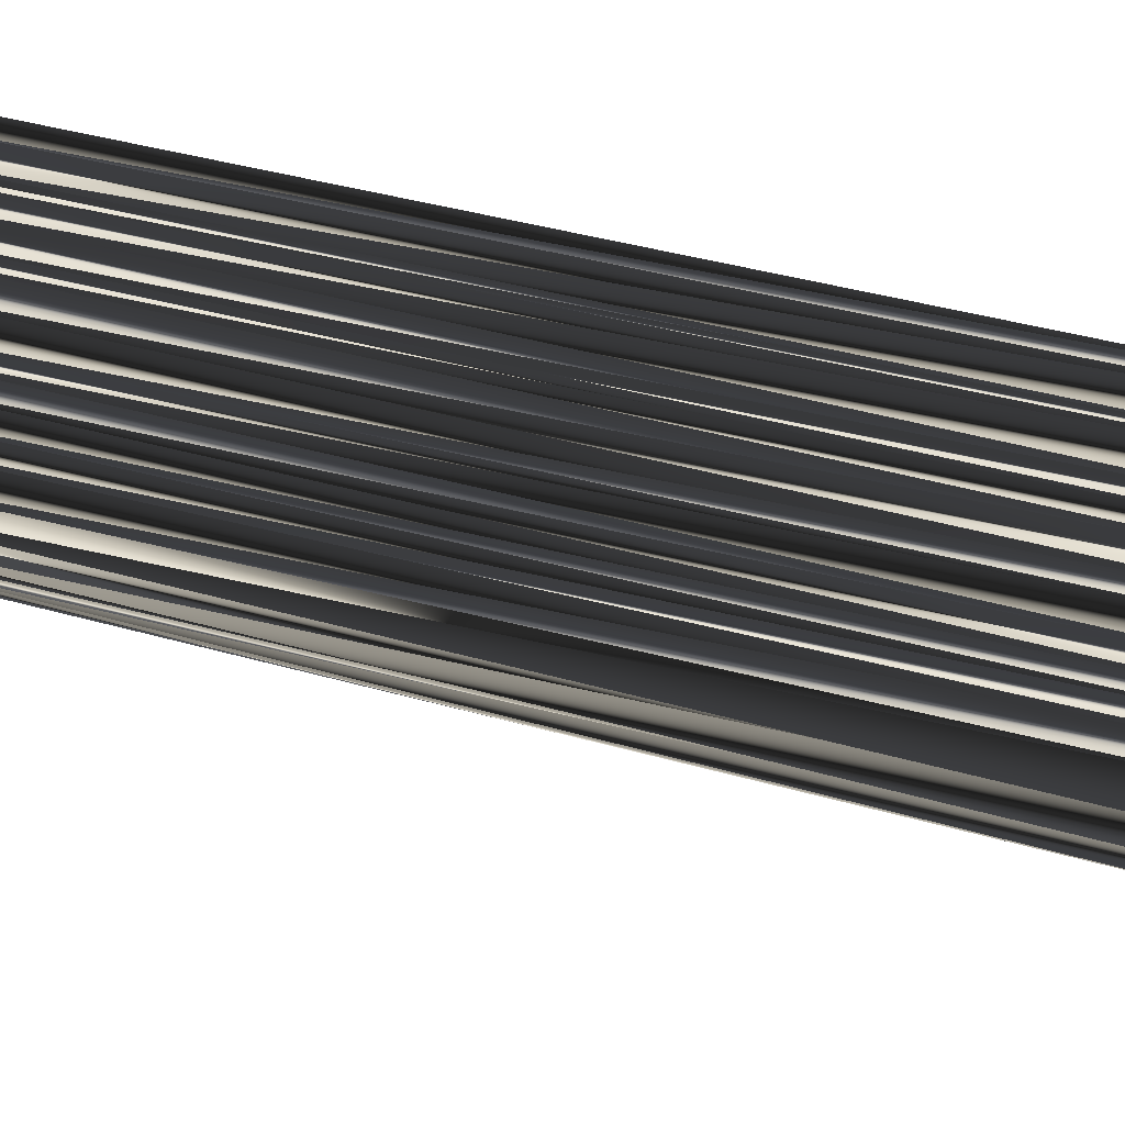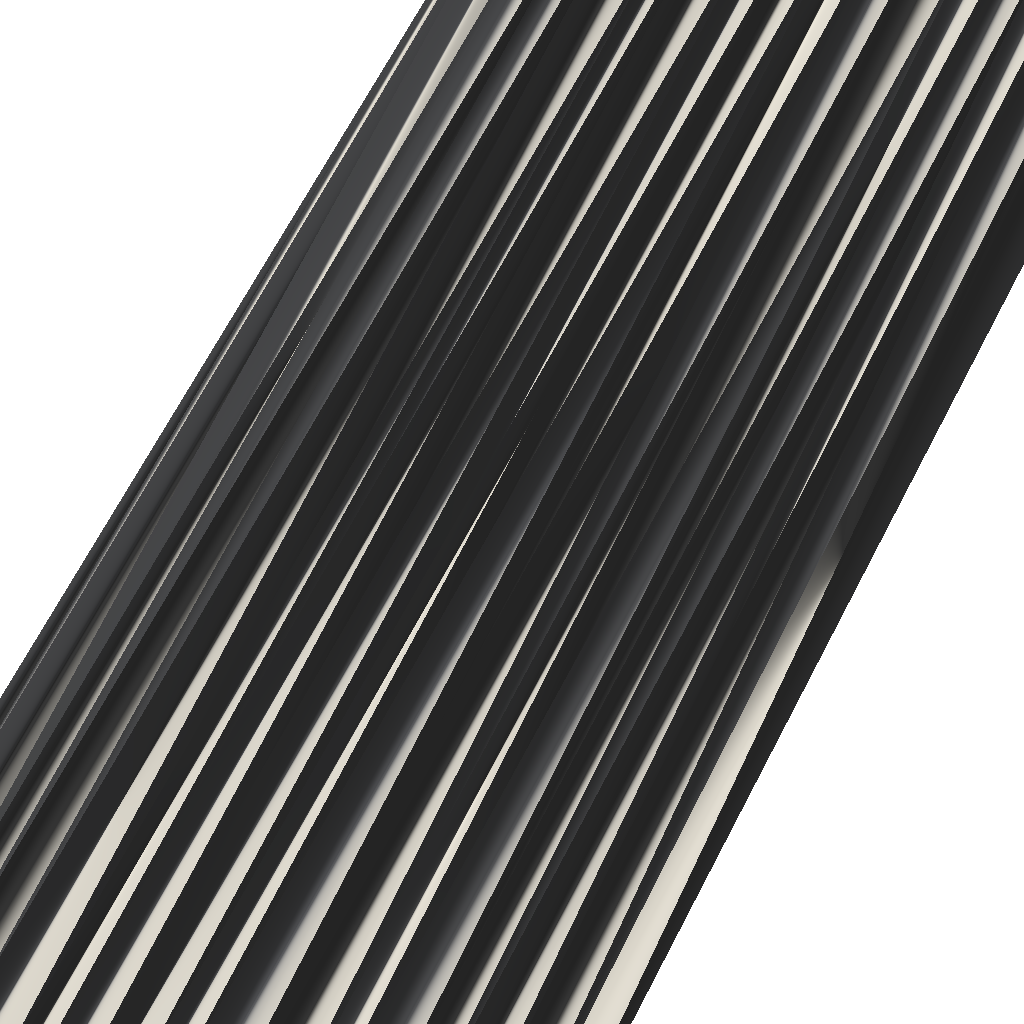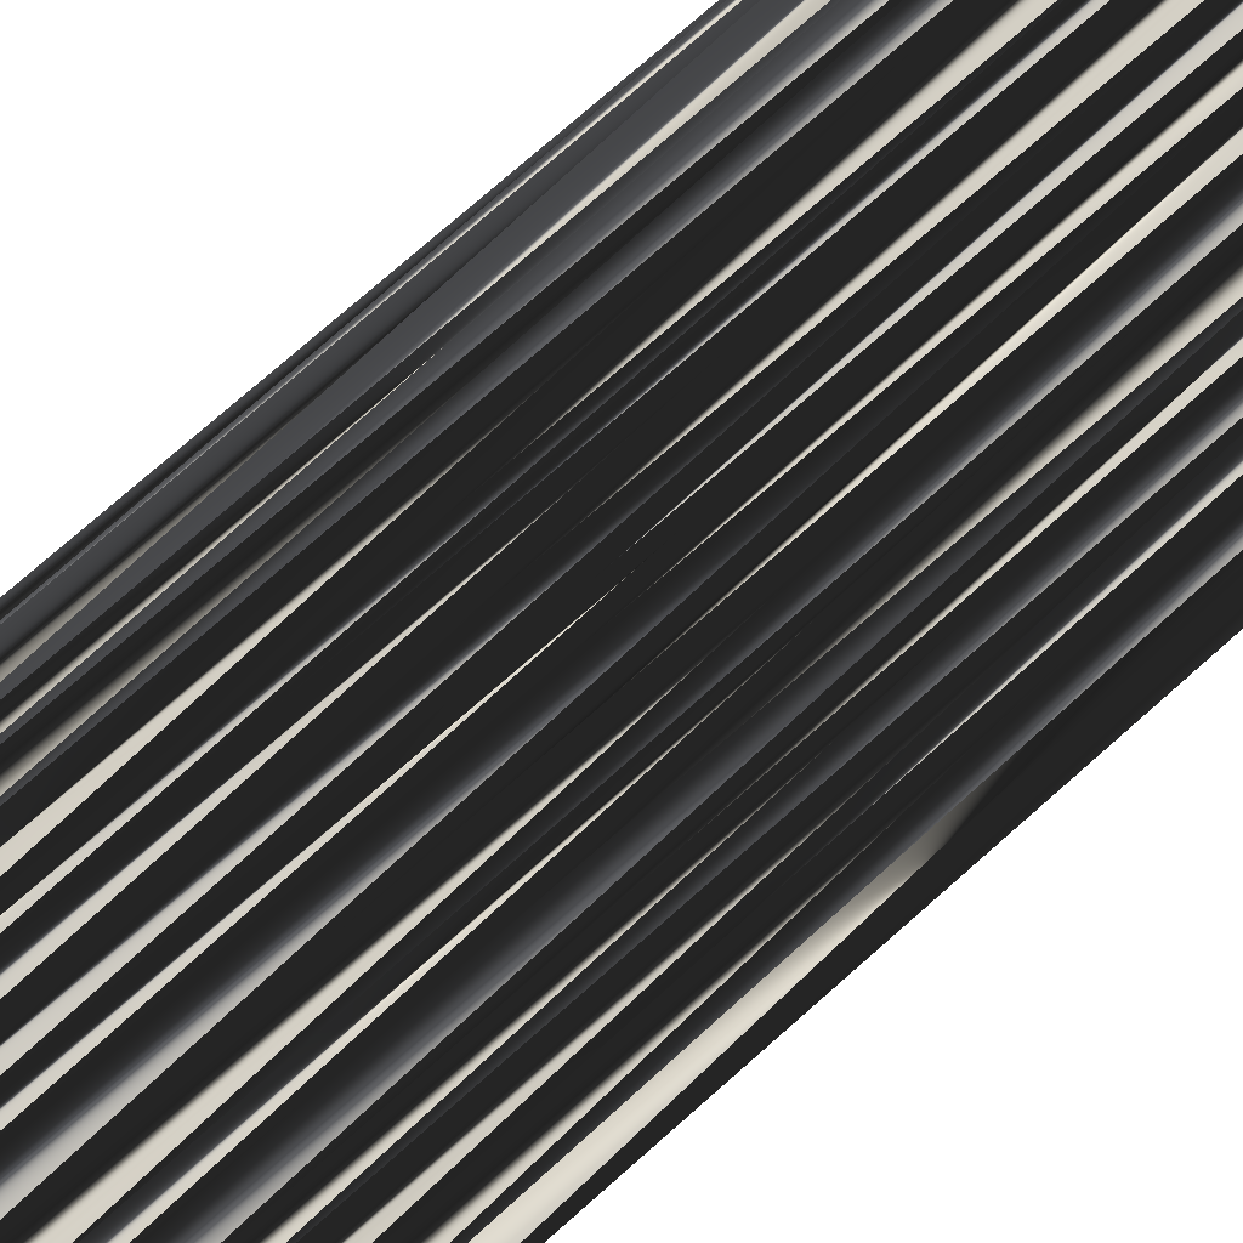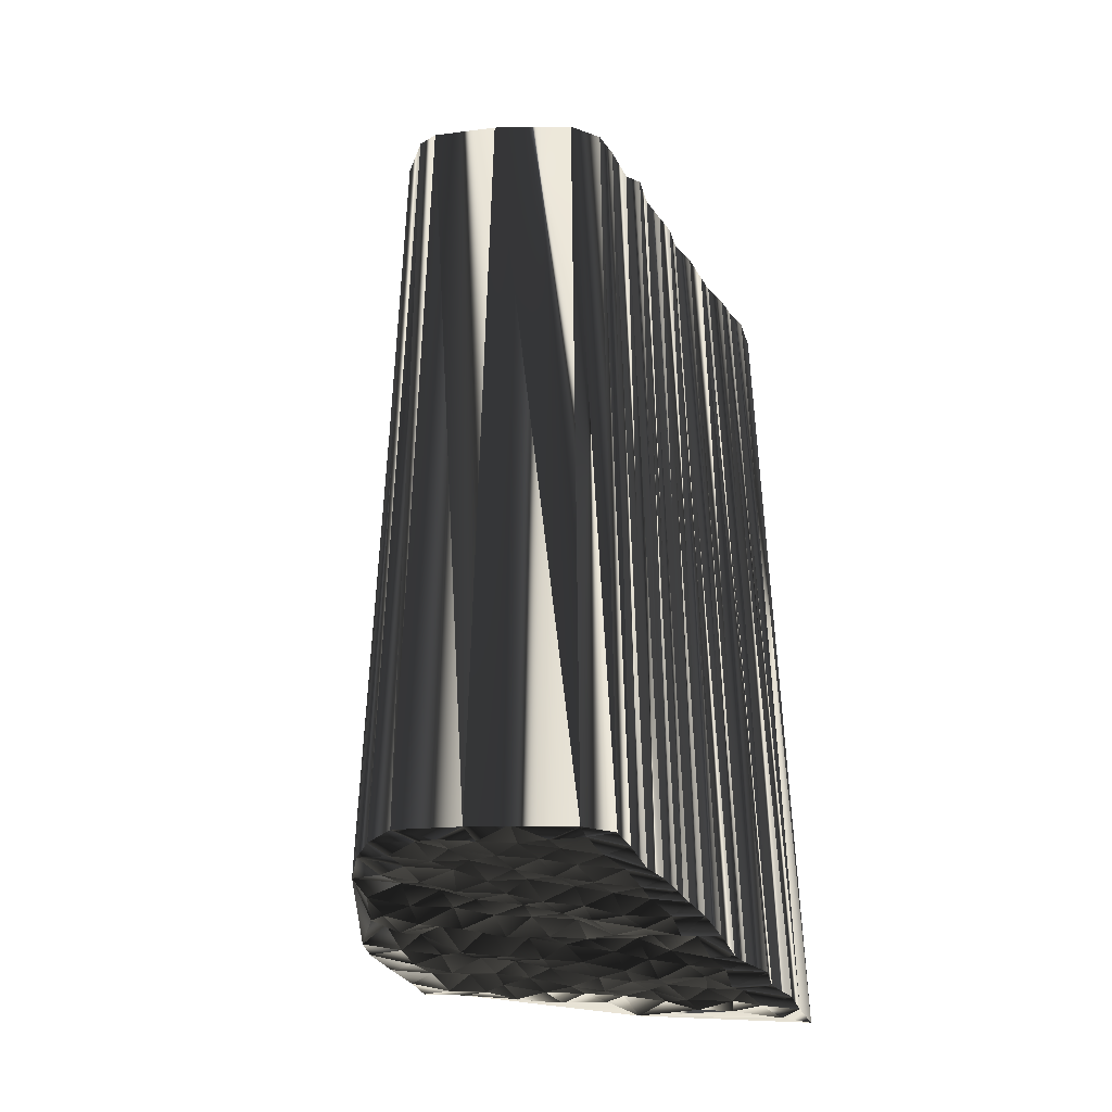
<metadata>
{"format":"obj","ext":"obj","renderer":"f3d","projection":"perspective","resolution":1024,"background":"white","views":[{"elev":41.7,"azim":-71.4,"up":"+Y"},{"elev":67.0,"azim":-152.8,"up":"+Y"},{"elev":76.2,"azim":-131.5,"up":"+Y"},{"elev":-43.1,"azim":121.8,"up":"+Z"}]}
</metadata>
<code>
v 186.1 39 0.03392
v 186.7 38.39 0.04624
v 186.7 38.99 0.1375
v 187.9 37.41 9.1e-05
v 187.7 38.23 0.03354
v 187.6 39.14 0.07423
v 188.4 36.55 0.0541
v 188.2 37.59 0.1028
v 188.7 38.15 0.03994
v 188.5 38.98 0.03184
v 189.3 35.08 -0.1231
v 189.3 35.97 0.05853
v 189.2 36.66 -0.1034
v 189.1 37.27 0.1416
v 189.1 38.04 -0.08429
v 189.1 39.17 0.07166
v 190 34.47 0.1443
v 190 34.99 0.204
v 190.1 35.95 0.01659
v 190 36.41 0.1163
v 190.1 37.71 -0.09922
v 189.9 38.27 0.01878
v 190.1 38.98 -0.07497
v 190.7 33.41 0.06702
v 190.9 34.25 0.0403
v 190.8 34.87 -0.04893
v 190.9 35.8 -0.07984
v 190.7 36.54 -0.1073
v 190.8 37.56 -0.06333
v 190.7 38.18 0.0379
v 190.6 38.93 -0.129
v 191.7 32.51 -0.02843
v 191.7 33.44 -0.08157
v 191.5 34.15 0.006376
v 191.5 35.1 -0.04015
v 191.5 35.92 -0.06419
v 191.6 36.76 -0.05256
v 191.6 37.47 -0.007588
v 191.7 38.38 0.1076
v 191.6 39.05 -0.06962
v 192.6 31.25 0.05376
v 192.5 31.91 0.02362
v 192.5 32.55 0.01955
v 192.6 33.46 -0.06673
v 192.5 34.1 0.06684
v 192.5 35.14 -0.06143
v 192.3 36.07 0.04866
v 192.3 36.81 0.2337
v 192.5 37.36 0.07479
v 192.3 38.18 -0.1449
v 192.6 39.1 -0.002662
v 193.3 30.35 0.03097
v 193 31.02 0.05826
v 193.4 31.98 0.09376
v 193.1 32.65 0.07878
v 193.4 33.5 0.02248
v 193.2 34.31 -0.1045
v 193.3 35.09 0.1071
v 193.3 35.75 0.05097
v 193.1 36.56 -0.027
v 193 37.44 -0.06165
v 193 38.31 0.03649
v 193.3 38.97 0.1156
v 193.8 30.26 0.147
v 194.1 31.14 0.04463
v 194 31.75 -0.07436
v 194.1 32.77 0.007343
v 193.8 33.55 -0.1008
v 194.1 34.41 0.08904
v 194 34.99 -0.008425
v 194.2 35.99 0.1045
v 194.2 36.47 -0.09917
v 194 37.35 -0.1653
v 194 38.19 0.09282
v 194.1 39.07 -0.02718
v 194.8 30.25 0.06098
v 194.9 31.13 -0.1086
v 194.7 31.92 0.03112
v 194.8 32.64 -0.1796
v 195 33.64 0.1999
v 194.8 34.1 -0.1636
v 195 35.04 0.06472
v 194.8 35.93 -0.06037
v 194.8 36.59 -0.02936
v 194.7 37.47 0.09994
v 194.8 38.36 -0.05853
v 194.9 39.1 -0.1043
v 195.7 30.19 0.07688
v 195.5 31.08 0.06205
v 195.8 31.95 0.1128
v 195.8 32.66 0.1258
v 195.7 33.27 -0.1157
v 195.6 34.23 0.04961
v 195.6 35.2 0.01825
v 195.6 35.79 -0.076
v 195.7 36.87 -0.02751
v 195.6 37.38 -0.03199
v 195.6 38.34 0.05724
v 195.5 38.95 -0.09503
v 196.3 30.33 0.08162
v 196.5 31.31 0.2086
v 196.4 31.71 -0.1147
v 196.5 32.41 -0.1321
v 196.5 33.49 0.07335
v 196.6 34.26 -0.004201
v 196.4 35.09 -0.000868
v 196.4 35.81 0.1842
v 196.5 36.71 -0.1185
v 196.6 37.45 -0.05162
v 196.5 38.2 0.05006
v 196.5 39.03 -0.02769
v 197.2 31.28 0.0133
v 197.2 31.73 -0.01443
v 197.2 32.6 -0.01634
v 197.2 33.58 0.1588
v 197.3 34.12 -0.1136
v 197.2 35.05 -0.07387
v 197.2 35.88 0.009775
v 197.3 36.72 0.002243
v 197.4 37.43 -0.01282
v 197.5 38.27 -0.02013
v 197.2 39.07 -0.04037
v 198.1 31.79 0.05101
v 198 32.84 0.1928
v 197.9 33.37 0.1013
v 197.9 34.47 0.08464
v 198.1 35.08 0.04767
v 198 35.87 -0.04344
v 198.1 36.58 0.03103
v 197.9 37.4 -0.03735
v 197.9 38.38 -0.01572
v 198.9 31.9 0.1406
v 198.8 32.71 0.04705
v 198.9 33.53 -0.02106
v 198.6 34.2 0.0566
v 198.8 34.87 0.08713
v 198.7 35.71 0.03028
v 198.9 36.84 0.05585
v 199.7 32.61 0.09331
v 199.5 33.5 -0.08135
v 199.5 34.31 0.09657
v 199.4 34.94 -0.05234
v 199.6 35.86 -0.06754
v 200.4 33.45 -0.156
v 200.4 34.22 -0.07616
v 185.9 39 29.99
v 186.8 38.12 29.94
v 186.9 39.23 30.02
v 187.7 37.48 29.78
v 187.5 38.5 29.96
v 187.8 39.19 29.89
v 188.3 36.76 29.87
v 188.3 37.52 30.03
v 188.3 38.39 29.94
v 188.4 39.17 29.93
v 189.1 35.02 29.97
v 189.1 35.95 29.98
v 189.2 36.73 30.11
v 189.1 37.49 29.99
v 189.2 38.34 30.24
v 189.1 39.01 30.02
v 189.9 34.33 30.19
v 189.7 35.24 30
v 190 35.82 30
v 189.9 36.6 29.85
v 190.1 37.32 30.16
v 190.1 38.26 29.98
v 189.8 39.06 29.94
v 190.8 33.44 29.99
v 190.8 34.37 30.12
v 190.9 35.02 30.05
v 190.9 35.67 30
v 190.8 36.89 29.98
v 190.6 37.54 30.1
v 190.8 38.34 30.12
v 190.7 39.09 30.01
v 191.6 32.5 30.05
v 191.7 33.41 29.98
v 191.6 34.15 30
v 191.5 35.21 30.04
v 191.7 35.89 29.88
v 191.5 36.67 29.88
v 191.7 37.45 30.04
v 191.7 38.39 30.09
v 191.6 38.95 30.06
v 192.3 31.09 29.79
v 192.4 31.89 29.86
v 192.4 32.55 30.01
v 192.3 33.32 30.13
v 192.4 34.26 29.87
v 192.4 35.01 30.1
v 192.3 35.61 29.96
v 192.4 36.83 30.01
v 192.6 37.56 29.99
v 192.4 38.28 29.99
v 192.4 39.14 30.04
v 193.4 30.4 29.84
v 193.3 31.23 30.15
v 193.4 31.78 29.97
v 193.3 32.56 30.01
v 193.2 33.35 29.91
v 193.3 34.26 29.99
v 193 35.23 30.04
v 193.3 35.74 29.94
v 193.2 36.74 30.08
v 193.2 37.29 30.02
v 193.1 38.41 30.15
v 193.1 39.13 29.95
v 194.1 30.27 29.85
v 193.9 31.04 30.04
v 193.9 31.89 29.99
v 194 32.71 29.86
v 194 33.32 29.86
v 194 34.44 30.12
v 194 35.17 29.98
v 194.2 35.82 30.09
v 194.2 36.69 30.02
v 193.9 37.48 30.1
v 194.2 38.41 30.11
v 193.9 39.03 30.14
v 194.9 30.11 30
v 194.8 31.05 29.94
v 194.8 31.89 30.06
v 194.7 32.72 29.86
v 194.7 33.6 29.98
v 194.7 34.11 29.98
v 194.8 34.95 30.03
v 195 35.95 30.11
v 195 36.59 29.93
v 194.8 37.42 29.81
v 195.1 38.14 30.04
v 194.8 39.29 30.04
v 195.7 30.27 30.04
v 195.8 31.21 30.07
v 195.6 31.93 29.74
v 195.6 32.59 30.1
v 195.7 33.45 29.83
v 195.6 34.15 29.91
v 195.6 35.12 30.11
v 195.6 36.03 29.99
v 195.5 36.58 30.03
v 195.5 37.46 30.15
v 195.6 38.35 30.05
v 195.4 39.07 29.86
v 196.4 30.28 30
v 196.3 30.95 30.02
v 196.3 32.04 29.98
v 196.4 32.56 30.11
v 196.3 33.58 29.97
v 196.3 34.41 30.06
v 196.4 35.1 29.98
v 196.4 35.94 29.85
v 196.4 36.81 29.98
v 196.5 37.42 30.1
v 196.3 38.21 30.06
v 196.5 39.15 29.89
v 197.2 30.86 30.13
v 197.3 31.95 29.8
v 197 32.84 29.95
v 197.2 33.43 30.14
v 197.2 34.25 29.95
v 197.3 34.97 30.05
v 197.3 35.89 29.96
v 197 36.62 29.98
v 197.3 37.45 30.15
v 197.3 38.19 29.87
v 197.2 39.04 30.12
v 198 31.89 29.85
v 198.1 32.63 29.89
v 198.1 33.46 29.93
v 198 34.34 30.09
v 197.9 35.05 30.14
v 198.1 36 29.99
v 198 36.52 29.84
v 198 37.43 29.96
v 198.1 38.35 30.27
v 198.8 31.94 30.05
v 198.8 32.75 29.97
v 198.9 33.48 30.06
v 198.6 34.2 30.12
v 198.8 35.04 30.02
v 198.7 35.8 30.13
v 198.8 36.61 30.15
v 199.7 32.56 29.86
v 199.6 33.33 29.88
v 199.8 34.33 29.94
v 199.6 35.05 29.94
v 199.6 36.16 29.92
v 200.4 33.47 30.09
v 200.5 34.17 29.98
f 68 69 57
f 27 20 19
f 27 28 20
f 30 23 22
f 37 29 28
f 51 62 63
f 67 66 78
f 27 19 26
f 118 117 127
f 47 48 37
f 25 34 26
f 114 103 113
f 64 65 53
f 138 137 143
f 141 144 145
f 83 94 95
f 26 19 18
f 79 68 67
f 32 24 41
f 66 77 78
f 53 54 42
f 52 64 53
f 61 72 73
f 74 85 86
f 19 13 12
f 24 25 17
f 36 37 28
f 33 34 25
f 14 15 9
f 24 17 41
f 14 21 15
f 7 4 11
f 15 22 16
f 13 8 7
f 21 22 15
f 97 98 86
f 38 49 39
f 68 57 56
f 62 74 63
f 94 83 82
f 85 97 86
f 115 105 104
f 83 95 84
f 93 81 92
f 96 107 108
f 85 96 97
f 108 109 97
f 130 131 121
f 117 106 116
f 110 109 120
f 140 135 134
f 120 129 130
f 125 116 115
f 104 114 115
f 141 135 140
f 127 117 126
f 123 124 114
f 79 67 78
f 54 66 55
f 91 79 90
f 104 103 114
f 113 123 114
f 125 124 133
f 125 133 134
f 18 12 11
f 67 55 66
f 32 33 24
f 11 12 7
f 32 41 42
f 34 44 45
f 56 45 44
f 43 33 32
f 43 32 42
f 42 41 53
f 55 44 43
f 43 44 33
f 41 52 53
f 77 89 78
f 88 89 77
f 77 66 65
f 65 66 54
f 67 68 56
f 54 43 42
f 58 69 70
f 67 56 55
f 53 65 54
f 54 55 43
f 69 80 81
f 56 44 55
f 57 46 45
f 44 34 33
f 69 58 57
f 57 45 56
f 71 83 72
f 70 59 58
f 58 47 46
f 46 36 35
f 59 47 58
f 58 46 57
f 59 48 47
f 47 36 46
f 60 72 61
f 48 38 37
f 45 46 35
f 35 36 27
f 35 27 26
f 25 18 17
f 45 35 34
f 34 35 26
f 18 11 17
f 17 11 41
f 24 33 25
f 25 26 18
f 11 4 2
f 20 14 13
f 19 12 18
f 14 9 8
f 4 8 5
f 14 8 13
f 13 7 12
f 21 14 20
f 20 13 19
f 15 16 10
f 4 5 2
f 3 1 2
f 2 1 11
f 7 8 4
f 5 8 9
f 9 6 5
f 5 3 2
f 6 3 5
f 15 10 9
f 10 6 9
f 22 29 30
f 22 23 16
f 22 21 29
f 31 39 40
f 23 30 31
f 31 30 39
f 30 38 39
f 60 49 48
f 50 40 39
f 62 51 50
f 50 61 62
f 50 51 40
f 50 49 61
f 74 73 85
f 49 60 61
f 61 73 62
f 21 20 28
f 29 38 30
f 50 39 49
f 49 38 48
f 27 36 28
f 28 29 21
f 36 47 37
f 37 38 29
f 48 59 60
f 82 71 70
f 60 59 71
f 72 84 73
f 72 60 71
f 71 59 70
f 82 81 93
f 105 93 104
f 95 94 106
f 118 127 128
f 97 96 108
f 129 119 128
f 84 72 83
f 83 71 82
f 84 95 96
f 96 95 107
f 62 73 74
f 74 86 75
f 75 63 74
f 87 75 86
f 110 99 98
f 98 87 86
f 99 87 98
f 73 84 85
f 85 84 96
f 98 97 109
f 111 121 122
f 108 119 109
f 109 110 98
f 99 110 111
f 111 110 121
f 110 120 121
f 131 138 143
f 121 120 130
f 118 119 108
f 131 122 121
f 128 136 137
f 129 128 137
f 131 130 138
f 138 130 129
f 128 119 118
f 128 127 136
f 108 107 118
f 117 107 106
f 129 120 119
f 119 120 109
f 107 95 106
f 80 79 91
f 127 126 135
f 137 142 143
f 138 129 137
f 137 136 142
f 136 141 142
f 144 141 140
f 135 126 134
f 144 140 139
f 141 145 142
f 145 143 142
f 132 139 133
f 134 139 140
f 126 125 134
f 134 133 139
f 126 116 125
f 124 115 114
f 141 136 135
f 135 136 127
f 118 107 117
f 117 116 126
f 82 70 81
f 81 80 92
f 105 94 93
f 93 94 82
f 68 80 69
f 69 81 70
f 115 116 105
f 104 93 92
f 104 92 103
f 103 91 102
f 116 106 105
f 105 106 94
f 102 91 90
f 64 76 65
f 80 68 79
f 79 78 90
f 103 92 91
f 91 92 80
f 100 89 88
f 100 101 89
f 65 76 77
f 77 76 88
f 133 124 132
f 101 112 102
f 89 90 78
f 113 103 102
f 101 90 89
f 113 112 123
f 123 112 132
f 123 132 124
f 124 125 115
f 100 112 101
f 101 102 90
f 113 102 112
f 112 100 132
f 214 213 202
f 165 172 164
f 173 172 165
f 168 175 167
f 174 182 173
f 207 196 208
f 211 212 223
f 164 172 171
f 262 263 272
f 193 192 182
f 179 170 171
f 248 259 258
f 210 209 198
f 282 283 288
f 289 286 290
f 239 228 240
f 164 171 163
f 213 224 212
f 169 177 186
f 222 211 223
f 199 198 187
f 209 197 198
f 217 206 218
f 230 219 231
f 158 164 157
f 170 169 162
f 182 181 173
f 179 178 170
f 160 159 154
f 162 169 186
f 166 159 160
f 149 152 156
f 167 160 161
f 153 158 152
f 167 166 160
f 243 242 231
f 194 183 184
f 202 213 201
f 219 207 208
f 228 239 227
f 242 230 231
f 250 260 249
f 240 228 229
f 226 238 237
f 252 241 253
f 241 230 242
f 254 253 242
f 276 275 266
f 251 262 261
f 254 255 265
f 280 285 279
f 274 265 275
f 261 270 260
f 259 249 260
f 280 286 285
f 262 272 271
f 269 268 259
f 212 224 223
f 211 199 200
f 224 236 235
f 248 249 259
f 268 258 259
f 269 270 278
f 278 270 279
f 157 163 156
f 200 212 211
f 178 177 169
f 157 156 152
f 186 177 187
f 189 179 190
f 190 201 189
f 178 188 177
f 177 188 187
f 186 187 198
f 189 200 188
f 189 188 178
f 197 186 198
f 234 222 223
f 234 233 222
f 211 222 210
f 211 210 199
f 213 212 201
f 188 199 187
f 214 203 215
f 201 212 200
f 210 198 199
f 200 199 188
f 225 214 226
f 189 201 200
f 191 202 190
f 179 189 178
f 203 214 202
f 190 202 201
f 228 216 217
f 204 215 203
f 192 203 191
f 181 191 180
f 192 204 203
f 191 203 202
f 193 204 192
f 181 192 191
f 217 205 206
f 183 193 182
f 191 190 180
f 181 180 172
f 172 180 171
f 163 170 162
f 180 190 179
f 180 179 171
f 156 163 162
f 156 162 186
f 178 169 170
f 171 170 163
f 149 156 147
f 159 165 158
f 157 164 163
f 154 159 153
f 153 149 150
f 153 159 158
f 152 158 157
f 159 166 165
f 158 165 164
f 161 160 155
f 150 149 147
f 146 148 147
f 146 147 156
f 153 152 149
f 153 150 154
f 151 154 150
f 148 150 147
f 148 151 150
f 155 160 154
f 151 155 154
f 174 167 175
f 168 167 161
f 166 167 174
f 184 176 185
f 175 168 176
f 175 176 184
f 183 175 184
f 194 205 193
f 185 195 184
f 196 207 195
f 206 195 207
f 196 195 185
f 194 195 206
f 218 219 230
f 205 194 206
f 218 206 207
f 165 166 173
f 183 174 175
f 184 195 194
f 183 194 193
f 181 172 173
f 174 173 166
f 192 181 182
f 183 182 174
f 204 193 205
f 216 227 215
f 204 205 216
f 229 217 218
f 205 217 216
f 204 216 215
f 226 227 238
f 238 250 249
f 239 240 251
f 272 263 273
f 241 242 253
f 264 274 273
f 217 229 228
f 216 228 227
f 240 229 241
f 240 241 252
f 218 207 219
f 231 219 220
f 208 220 219
f 220 232 231
f 244 255 243
f 232 243 231
f 232 244 243
f 229 218 230
f 229 230 241
f 242 243 254
f 266 256 267
f 264 253 254
f 255 254 243
f 255 244 256
f 255 256 266
f 265 255 266
f 283 276 288
f 265 266 275
f 264 263 253
f 267 276 266
f 281 273 282
f 273 274 282
f 275 276 283
f 275 283 274
f 264 273 263
f 272 273 281
f 252 253 263
f 252 262 251
f 265 274 264
f 265 264 254
f 240 252 251
f 224 225 236
f 271 272 280
f 287 282 288
f 274 283 282
f 281 282 287
f 286 281 287
f 286 289 285
f 271 280 279
f 285 289 284
f 290 286 287
f 288 290 287
f 284 277 278
f 284 279 285
f 270 271 279
f 278 279 284
f 261 271 270
f 260 269 259
f 281 286 280
f 281 280 272
f 252 263 262
f 261 262 271
f 215 227 226
f 225 226 237
f 239 250 238
f 239 238 227
f 225 213 214
f 226 214 215
f 261 260 250
f 238 249 237
f 237 249 248
f 236 248 247
f 251 261 250
f 251 250 239
f 236 247 235
f 221 209 210
f 213 225 224
f 223 224 235
f 237 248 236
f 237 236 225
f 234 245 233
f 246 245 234
f 221 210 222
f 221 222 233
f 269 278 277
f 257 246 247
f 235 234 223
f 248 258 247
f 235 246 234
f 257 258 268
f 257 268 277
f 277 268 269
f 270 269 260
f 257 245 246
f 247 246 235
f 247 258 257
f 245 257 277
f 1 146 2
f 2 147 146
f 2 147 4
f 4 149 147
f 4 149 11
f 11 156 149
f 11 156 17
f 17 162 156
f 17 162 24
f 24 169 162
f 24 169 41
f 41 186 169
f 41 186 52
f 52 197 186
f 52 197 64
f 64 209 197
f 64 209 76
f 76 221 209
f 76 221 88
f 88 233 221
f 88 233 100
f 100 245 233
f 100 245 132
f 132 277 245
f 132 277 139
f 139 284 277
f 139 284 144
f 144 289 284
f 144 289 145
f 145 290 289
f 145 290 143
f 143 288 290
f 143 288 131
f 131 276 288
f 131 276 122
f 122 267 276
f 122 267 111
f 111 256 267
f 111 256 99
f 99 244 256
f 99 244 87
f 87 232 244
f 87 232 75
f 75 220 232
f 75 220 63
f 63 208 220
f 63 208 51
f 51 196 208
f 51 196 40
f 40 185 196
f 40 185 31
f 31 176 185
f 31 176 23
f 23 168 176
f 23 168 16
f 16 161 168
f 16 161 10
f 10 155 161
f 10 155 6
f 6 151 155
f 6 151 3
f 3 148 151
f 3 148 1
f 1 146 148

</code>
